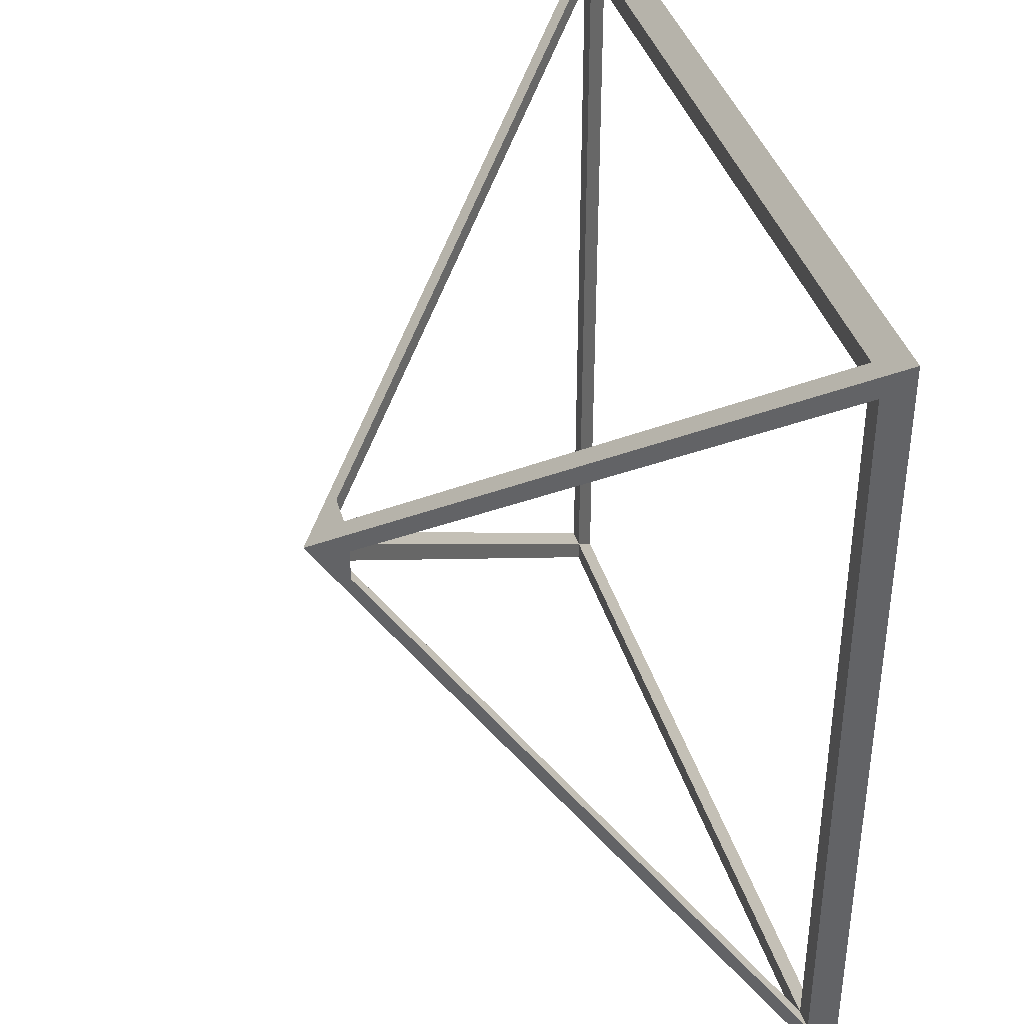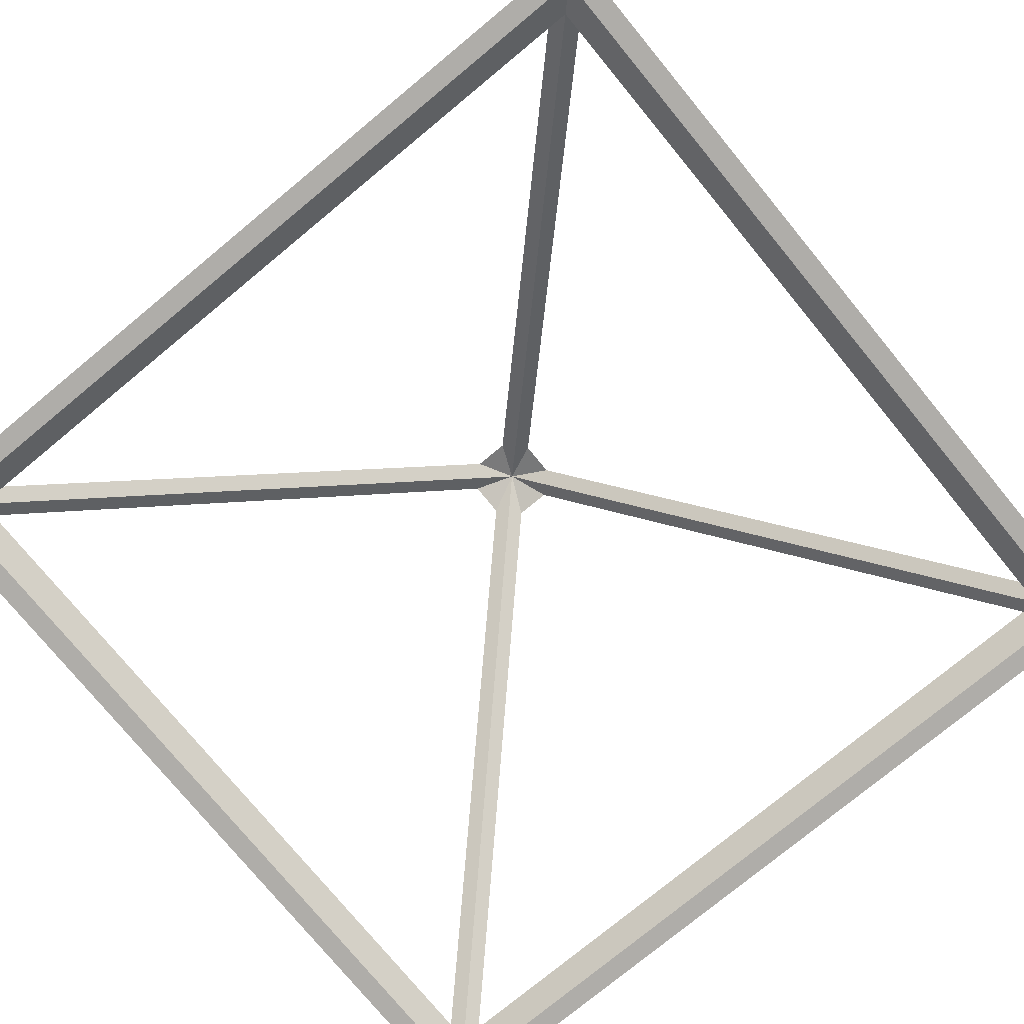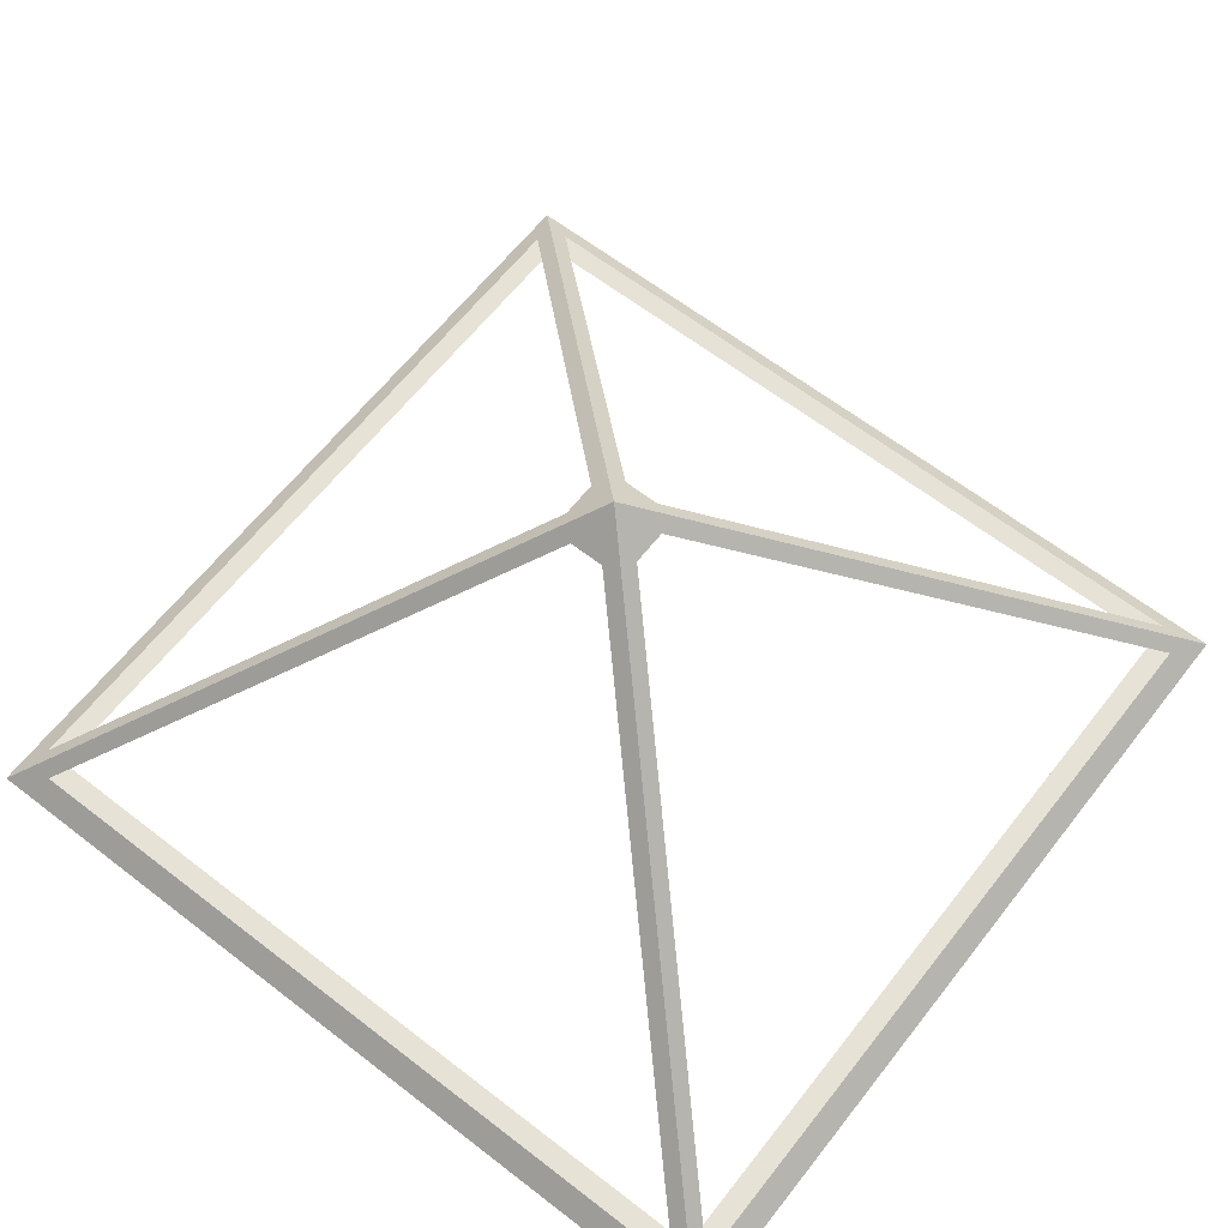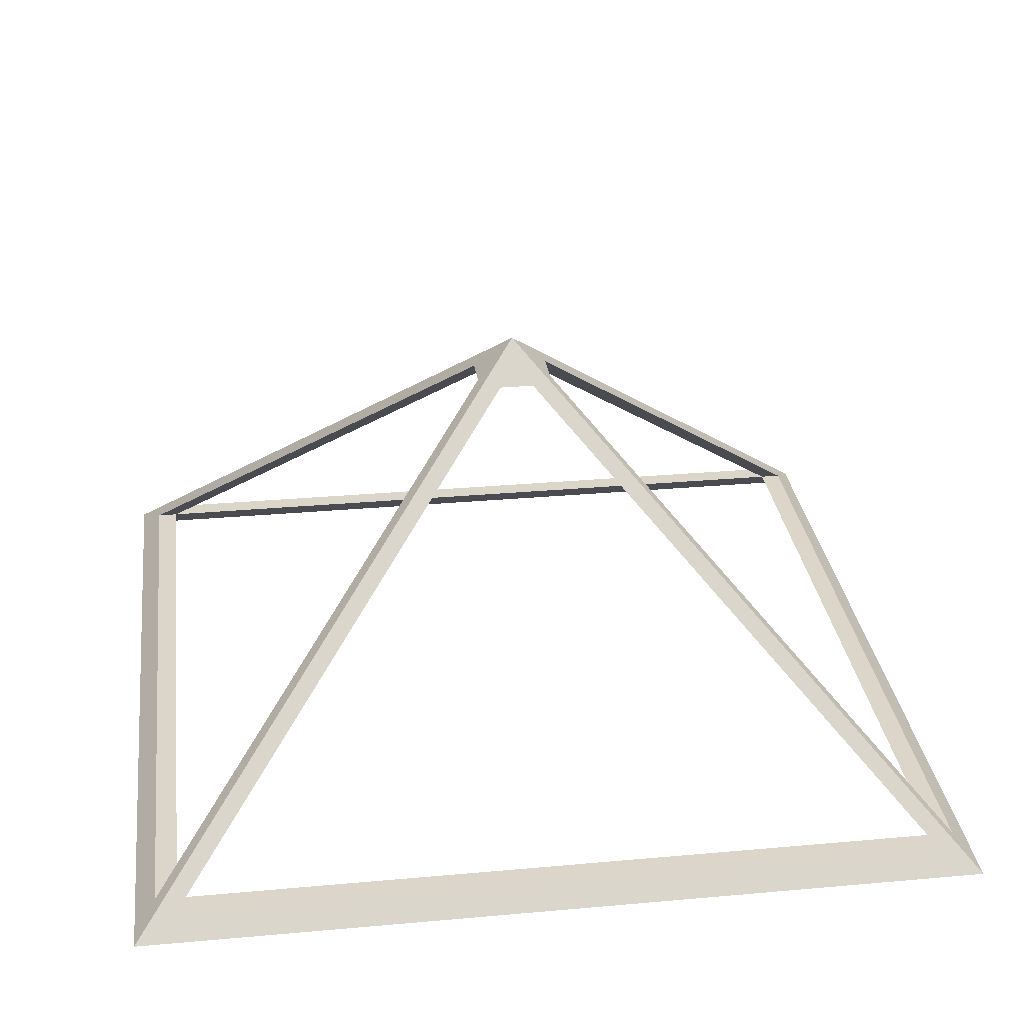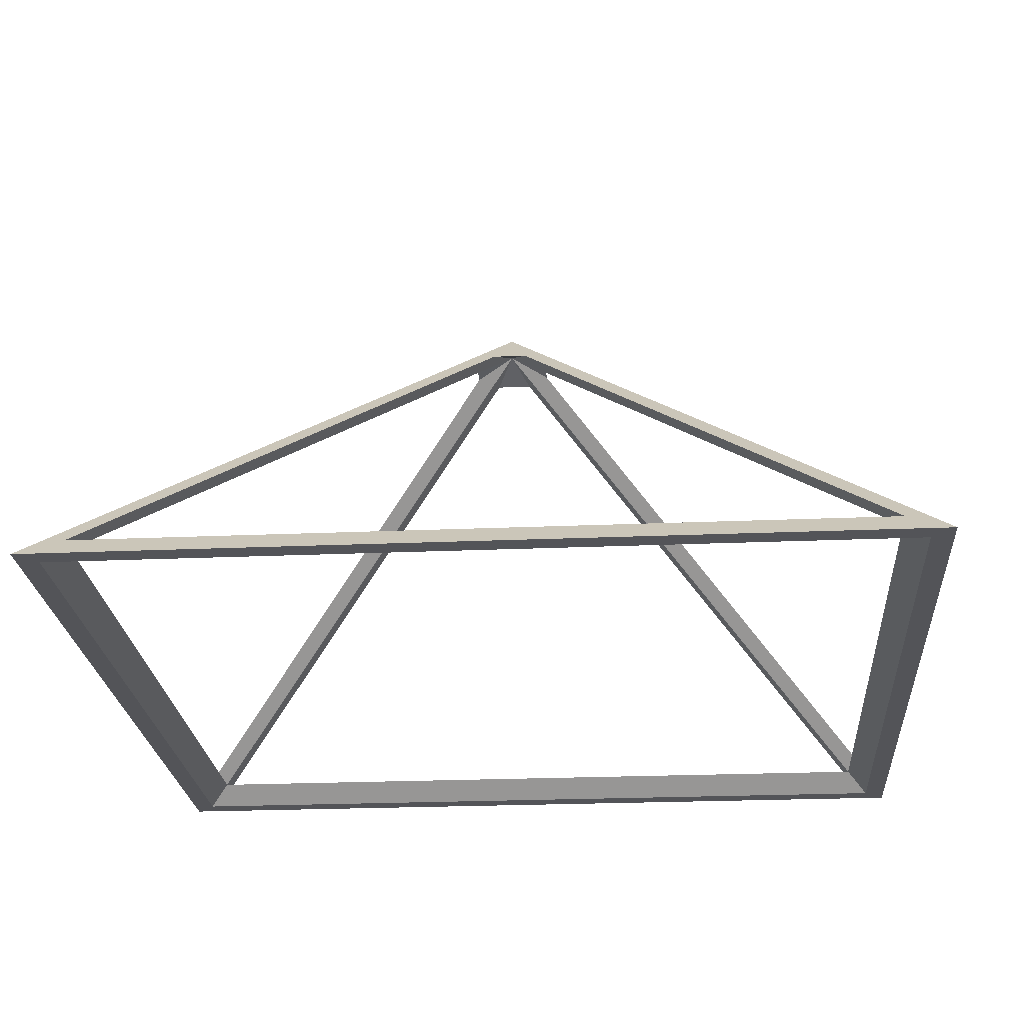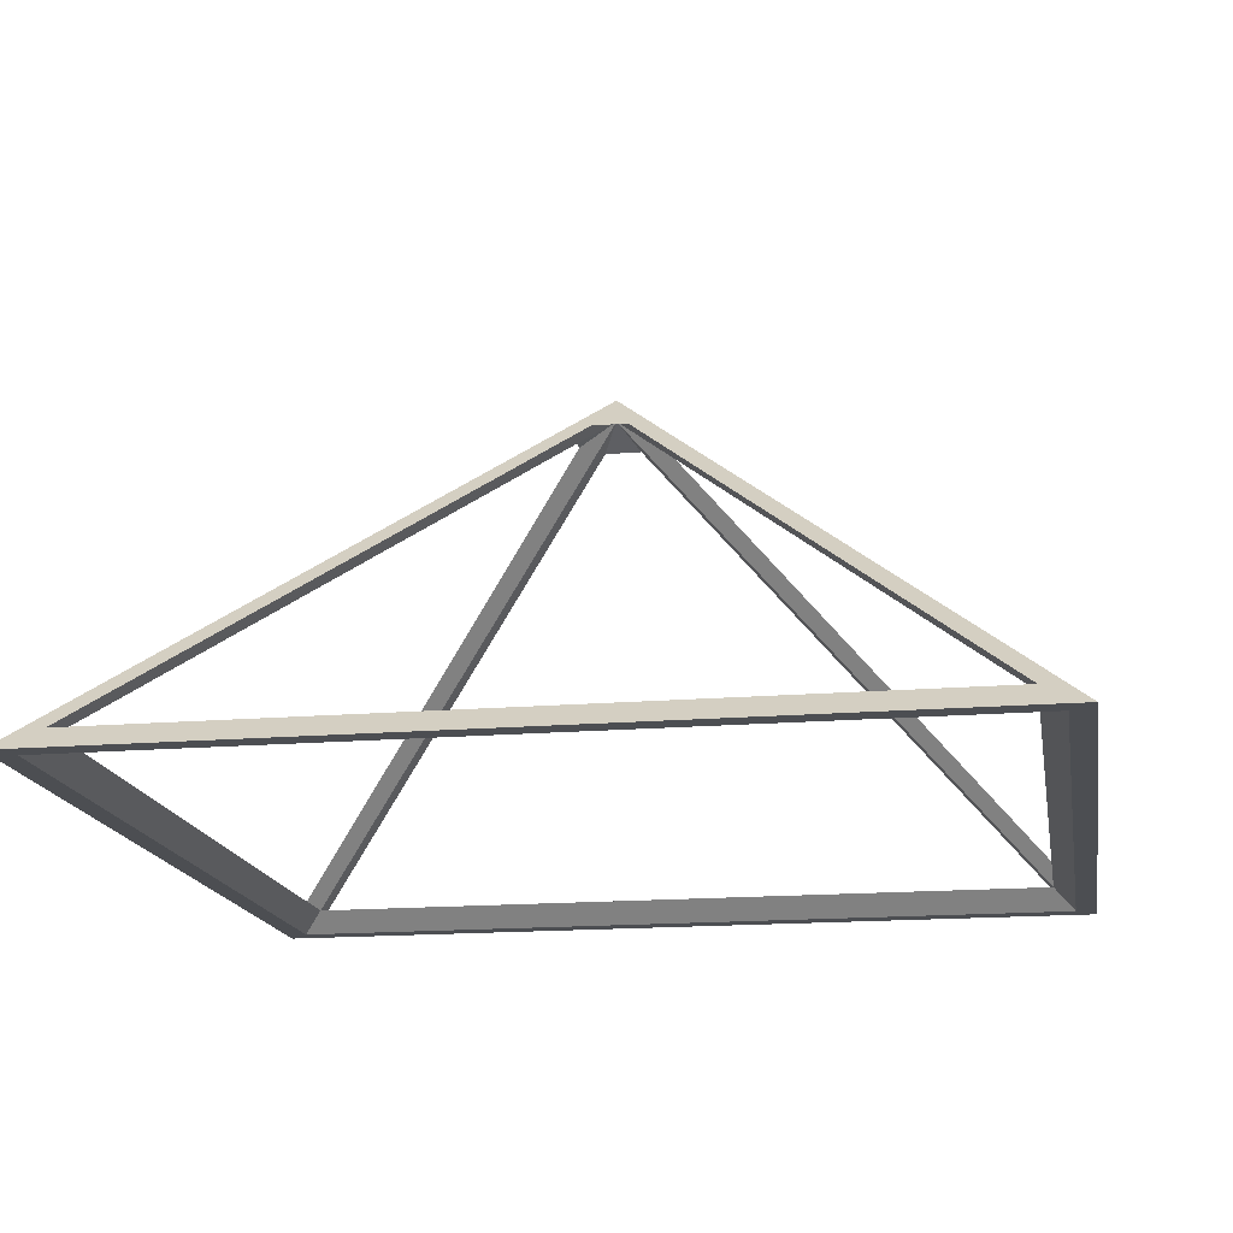
<metadata>
{"format":"obj","ext":"obj","renderer":"f3d","projection":"perspective","resolution":1024,"background":"white","views":[{"elev":38.4,"azim":74.5,"up":"+Y"},{"elev":-77.2,"azim":-140.5,"up":"+Z"},{"elev":63.2,"azim":128.0,"up":"+Z"},{"elev":29.7,"azim":172.5,"up":"+Z"},{"elev":-23.5,"azim":-175.8,"up":"+Z"},{"elev":-16.8,"azim":-170.3,"up":"+Z"}]}
</metadata>
<code>
v 0 0 0
v 0.9 0.95 -0.95
v 0.04091 0.09091 -0.09091
v 0.9 0.95 -0.95
v 1 1 -1
v -0.9 0.95 -0.95
v 1 1 -1
v 0.9 0.95 -0.95
v 0 0 0
v -0.04091 0.09091 -0.09091
v 0 0 0
v 0.04091 0.09091 -0.09091
v -0.9 0.95 -0.95
v 0 0 0
v -0.04091 0.09091 -0.09091
v -0.9 0.95 -0.95
v -1 1 -1
v 0 0 0
v -1 1 -1
v -0.9 0.95 -0.95
v 1 1 -1
v -1 1 -1
v -0.95 -0.9 -0.95
v -0.95 0.9 -0.95
v -0.95 -0.9 -0.95
v -1 1 -1
v -1 -1 -1
v 0 0 0
v -0.95 0.9 -0.95
v -0.09091 0.04091 -0.09091
v -0.95 0.9 -0.95
v 0 0 0
v -1 1 -1
v -0.09091 -0.04091 -0.09091
v 0 0 0
v -0.09091 0.04091 -0.09091
v -0.95 -0.9 -0.95
v 0 0 0
v -0.09091 -0.04091 -0.09091
v 0 0 0
v -0.95 -0.9 -0.95
v -1 -1 -1
v 0 0 0
v 0.95 0.9 -0.95
v 1 1 -1
v 0.95 0.9 -0.95
v 0 0 0
v 0.09091 0.04091 -0.09091
v 0 0 0
v 0.09091 -0.04091 -0.09091
v 0.09091 0.04091 -0.09091
v 0 0 0
v 0.95 -0.9 -0.95
v 0.09091 -0.04091 -0.09091
v 0.95 -0.9 -0.95
v 0 0 0
v 1 -1 -1
v 0.95 -0.9 -0.95
v 1 1 -1
v 0.95 0.9 -0.95
v 1 1 -1
v 0.95 -0.9 -0.95
v 1 -1 -1
v 0 0 0
v -0.9 -0.95 -0.95
v -0.04091 -0.09091 -0.09091
v -0.9 -0.95 -0.95
v -1 -1 -1
v 0.9 -0.95 -0.95
v -1 -1 -1
v -0.9 -0.95 -0.95
v 0 0 0
v 0.04091 -0.09091 -0.09091
v 0 0 0
v -0.04091 -0.09091 -0.09091
v 0.9 -0.95 -0.95
v 0 0 0
v 0.04091 -0.09091 -0.09091
v 0.9 -0.95 -0.95
v 1 -1 -1
v 0 0 0
v 1 -1 -1
v 0.9 -0.95 -0.95
v -1 -1 -1
v 1 -1 -1
v 0.95 -0.95 -1
v 1 1 -1
v 1 -1 -1
v -0.95 -0.95 -1
v 0.95 -0.95 -1
v -0.95 -0.95 -1
v -1 -1 -1
v -0.95 0.95 -1
v -1 -1 -1
v -0.95 -0.95 -1
v 1 -1 -1
v 0.95 0.95 -1
v 1 1 -1
v 0.95 -0.95 -1
v -0.95 0.95 -1
v 1 1 -1
v 0.95 0.95 -1
v -0.95 0.95 -1
v -1 1 -1
v 1 1 -1
v -1 1 -1
v -0.95 0.95 -1
v -1 -1 -1
v 0 0 -0.05
v 0.9 0.9 -0.95
v 0.95 0.95 -1
v 0.9 0.9 -0.95
v 0 0 -0.05
v 0 0 -0.05
v 0 0 -0.05
v -0 0 -0.05
v 0 0 -0.05
v 0 0 -0.05
v -0.9 0.9 -0.95
v -0 0 -0.05
v -0.9 0.9 -0.95
v 0 0 -0.05
v -0.95 0.95 -1
v -0.9 0.9 -0.95
v 0.95 0.95 -1
v 0.9 0.9 -0.95
v 0.95 0.95 -1
v -0.9 0.9 -0.95
v -0.95 0.95 -1
v 0 0 -0.05
v -0.9 -0.9 -0.95
v -0 -0 -0.05
v -0.9 -0.9 -0.95
v -0.95 -0.95 -1
v -0.9 0.9 -0.95
v -0.95 -0.95 -1
v -0.9 -0.9 -0.95
v 0 0 -0.05
v -0 0 -0.05
v 0 0 -0.05
v -0 -0 -0.05
v -0.9 0.9 -0.95
v 0 0 -0.05
v -0 0 -0.05
v -0.9 0.9 -0.95
v -0.95 0.95 -1
v 0 0 -0.05
v -0.95 0.95 -1
v -0.9 0.9 -0.95
v -0.95 -0.95 -1
v 0.95 -0.95 -1
v 0.9 -0.9 -0.95
v 0.95 0.95 -1
v 0 0 -0.05
v 0.9 -0.9 -0.95
v 0.95 -0.95 -1
v 0 -0 -0.05
v 0 0 -0.05
v 0 0 -0.05
v 0.9 -0.9 -0.95
v 0 0 -0.05
v 0 -0 -0.05
v 0.9 0.9 -0.95
v 0.95 0.95 -1
v 0.9 -0.9 -0.95
v 0 0 -0.05
v 0.9 0.9 -0.95
v 0 0 -0.05
v 0.9 0.9 -0.95
v 0 0 -0.05
v 0.95 0.95 -1
v 0.95 -0.95 -1
v -0.9 -0.9 -0.95
v 0.9 -0.9 -0.95
v -0.9 -0.9 -0.95
v 0.95 -0.95 -1
v -0.95 -0.95 -1
v 0 0 -0.05
v 0.9 -0.9 -0.95
v 0 -0 -0.05
v 0.9 -0.9 -0.95
v 0 0 -0.05
v 0.95 -0.95 -1
v -0 -0 -0.05
v 0 0 -0.05
v 0 -0 -0.05
v -0.9 -0.9 -0.95
v 0 0 -0.05
v -0 -0 -0.05
v 0 0 -0.05
v -0.9 -0.9 -0.95
v -0.95 -0.95 -1
v 0.9 0.9 -0.95
v 0.09091 0.04091 -0.09091
v 0 0 -0.05
v 0.09091 0.04091 -0.09091
v 0.9 0.9 -0.95
v 0.95 0.9 -0.95
v -0.9 0.9 -0.95
v -0.09091 0.04091 -0.09091
v -0.95 0.9 -0.95
v -0.09091 0.04091 -0.09091
v -0.9 0.9 -0.95
v -0 0 -0.05
v -0.09091 -0.04091 -0.09091
v -0 0 -0.05
v -0 -0 -0.05
v -0 0 -0.05
v -0.09091 -0.04091 -0.09091
v -0.09091 0.04091 -0.09091
v 0 -0 -0.05
v 0.09091 0.04091 -0.09091
v 0.09091 -0.04091 -0.09091
v 0.09091 0.04091 -0.09091
v 0 -0 -0.05
v 0 0 -0.05
v -0.9 -0.9 -0.95
v -0.09091 -0.04091 -0.09091
v -0 -0 -0.05
v -0.09091 -0.04091 -0.09091
v -0.9 -0.9 -0.95
v -0.95 -0.9 -0.95
v 0.9 -0.9 -0.95
v 0.09091 -0.04091 -0.09091
v 0.95 -0.9 -0.95
v 0.09091 -0.04091 -0.09091
v 0.9 -0.9 -0.95
v 0 -0 -0.05
v -0.95 0.9 -0.95
v -0.9 -0.9 -0.95
v -0.9 0.9 -0.95
v -0.9 -0.9 -0.95
v -0.95 0.9 -0.95
v -0.95 -0.9 -0.95
v -0.9 0.95 -0.95
v 0.9 0.9 -0.95
v 0.9 0.95 -0.95
v 0.9 0.9 -0.95
v -0.9 0.95 -0.95
v -0.9 0.9 -0.95
v -0.9 -0.9 -0.95
v 0.9 -0.95 -0.95
v 0.9 -0.9 -0.95
v 0.9 -0.95 -0.95
v -0.9 -0.9 -0.95
v -0.9 -0.95 -0.95
v 0.9 0.9 -0.95
v 0.95 -0.9 -0.95
v 0.95 0.9 -0.95
v 0.95 -0.9 -0.95
v 0.9 0.9 -0.95
v 0.9 -0.9 -0.95
v -0 0 -0.05
v 0.04091 0.09091 -0.09091
v 0 0 -0.05
v 0.04091 0.09091 -0.09091
v -0 0 -0.05
v -0.04091 0.09091 -0.09091
v -0.04091 -0.09091 -0.09091
v -0.9 -0.9 -0.95
v -0 -0 -0.05
v -0.9 -0.9 -0.95
v -0.04091 -0.09091 -0.09091
v -0.9 -0.95 -0.95
v -0.04091 0.09091 -0.09091
v -0.9 0.9 -0.95
v -0.9 0.95 -0.95
v -0.9 0.9 -0.95
v -0.04091 0.09091 -0.09091
v -0 0 -0.05
v 0.9 -0.9 -0.95
v 0.04091 -0.09091 -0.09091
v 0 -0 -0.05
v 0.04091 -0.09091 -0.09091
v 0.9 -0.9 -0.95
v 0.9 -0.95 -0.95
v 0.9 0.9 -0.95
v 0.04091 0.09091 -0.09091
v 0.9 0.95 -0.95
v 0.04091 0.09091 -0.09091
v 0.9 0.9 -0.95
v 0 0 -0.05
v 0.04091 -0.09091 -0.09091
v -0 -0 -0.05
v 0 -0 -0.05
v -0 -0 -0.05
v 0.04091 -0.09091 -0.09091
v -0.04091 -0.09091 -0.09091
f 1 2 3
f 4 5 6
f 7 8 9
f 10 11 12
f 13 14 15
f 16 17 18
f 19 20 21
f 22 23 24
f 25 26 27
f 28 29 30
f 31 32 33
f 34 35 36
f 37 38 39
f 40 41 42
f 43 44 45
f 46 47 48
f 49 50 51
f 52 53 54
f 55 56 57
f 58 59 60
f 61 62 63
f 64 65 66
f 67 68 69
f 70 71 72
f 73 74 75
f 76 77 78
f 79 80 81
f 82 83 84
f 85 86 87
f 88 89 90
f 91 92 93
f 94 95 96
f 97 98 99
f 100 101 102
f 103 104 105
f 106 107 108
f 109 110 111
f 112 113 114
f 115 116 117
f 118 119 120
f 121 122 123
f 124 125 126
f 127 128 129
f 130 131 132
f 133 134 135
f 136 137 138
f 139 140 141
f 142 143 144
f 145 146 147
f 148 149 150
f 151 152 153
f 154 155 156
f 157 158 159
f 160 161 162
f 163 164 165
f 166 167 168
f 169 170 171
f 172 173 174
f 175 176 177
f 178 179 180
f 181 182 183
f 184 185 186
f 187 188 189
f 190 191 192
f 193 194 195
f 196 197 198
f 199 200 201
f 202 203 204
f 205 206 207
f 208 209 210
f 211 212 213
f 214 215 216
f 217 218 219
f 220 221 222
f 223 224 225
f 226 227 228
f 229 230 231
f 232 233 234
f 235 236 237
f 238 239 240
f 241 242 243
f 244 245 246
f 247 248 249
f 250 251 252
f 253 254 255
f 256 257 258
f 259 260 261
f 262 263 264
f 265 266 267
f 268 269 270
f 271 272 273
f 274 275 276
f 277 278 279
f 280 281 282
f 283 284 285
f 286 287 288

</code>
